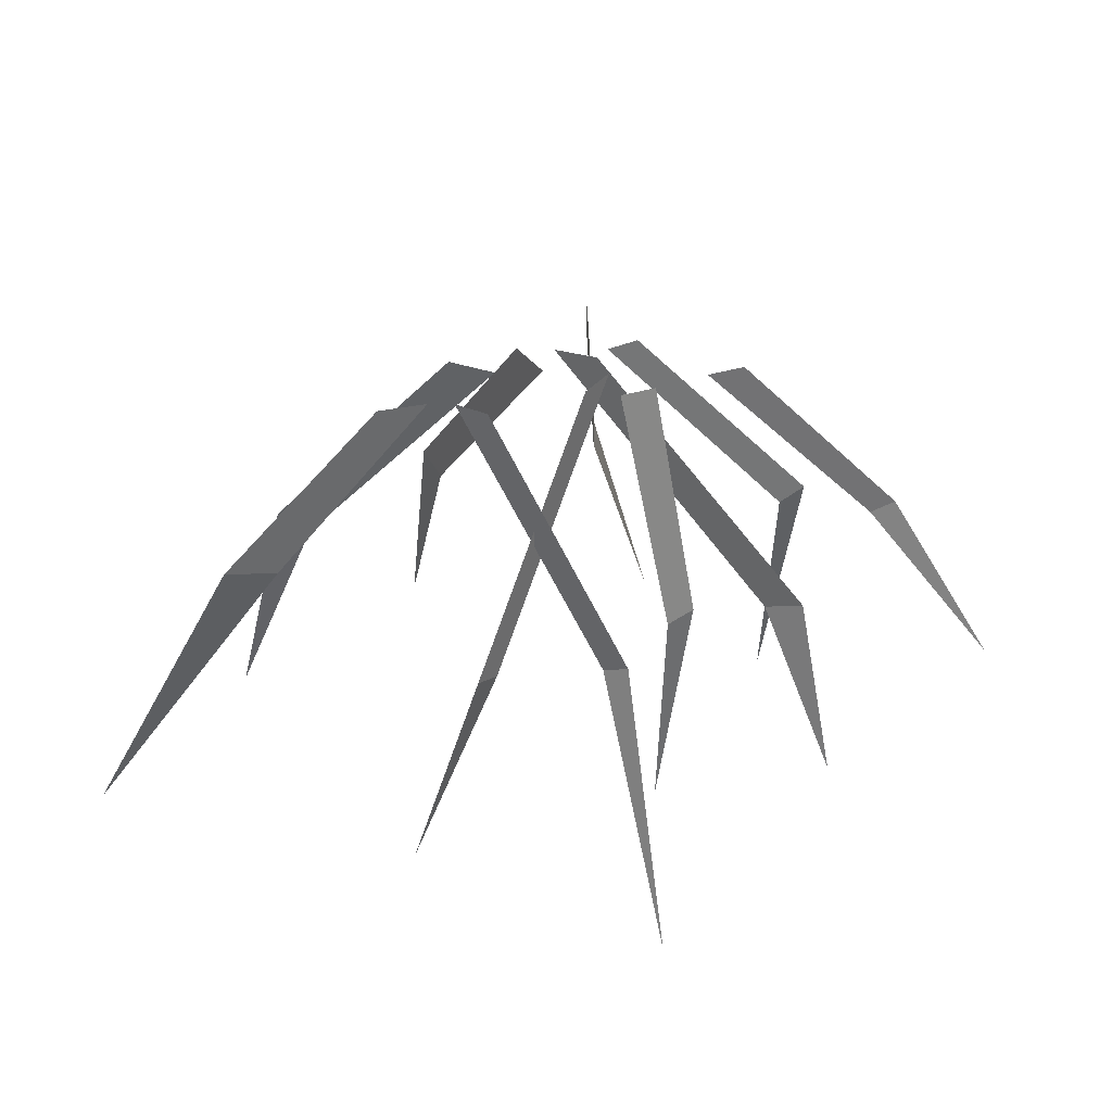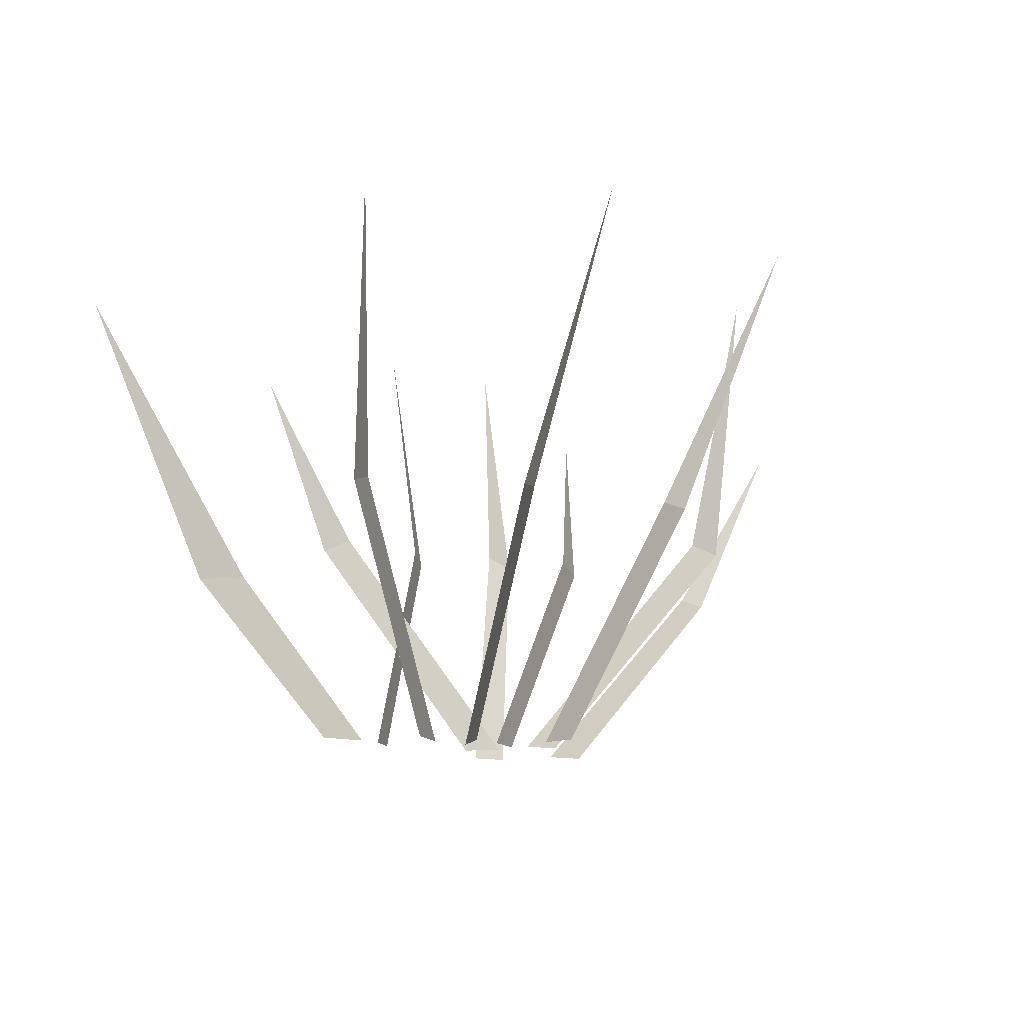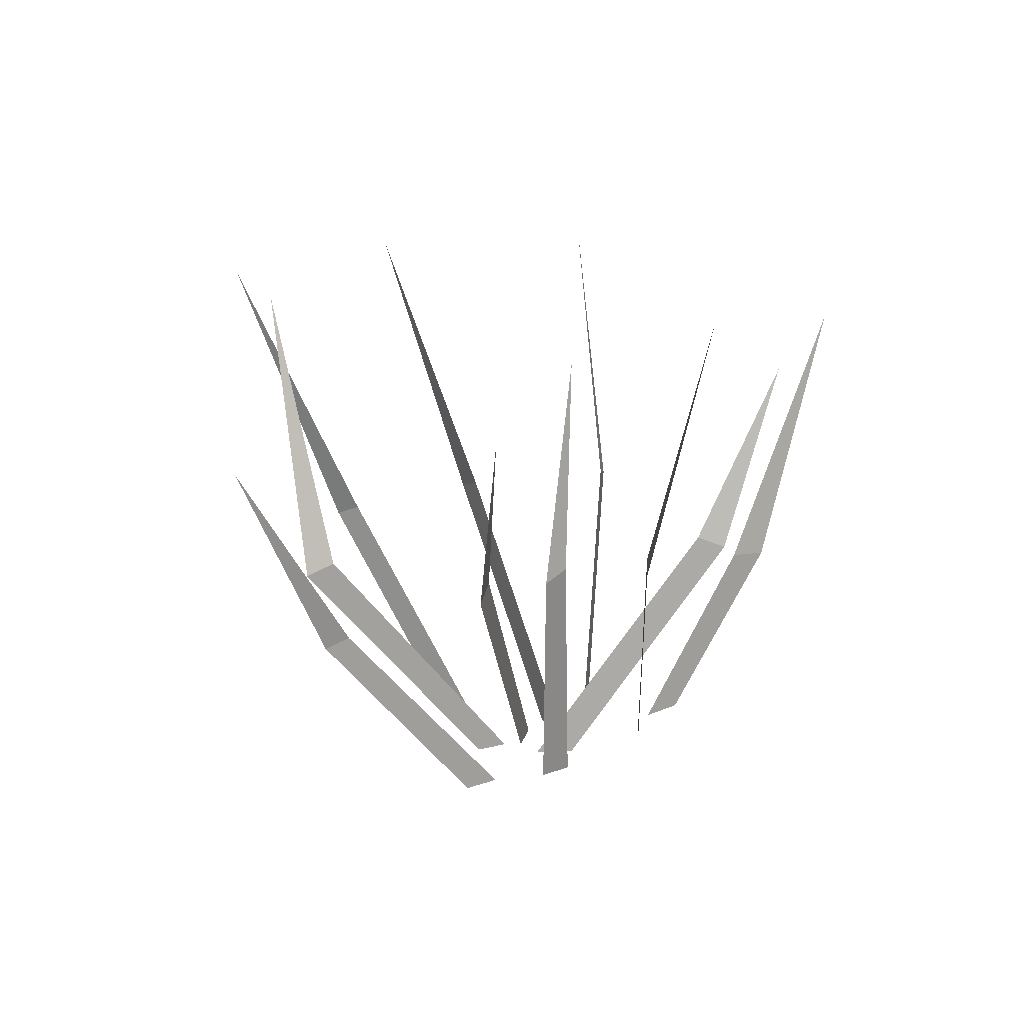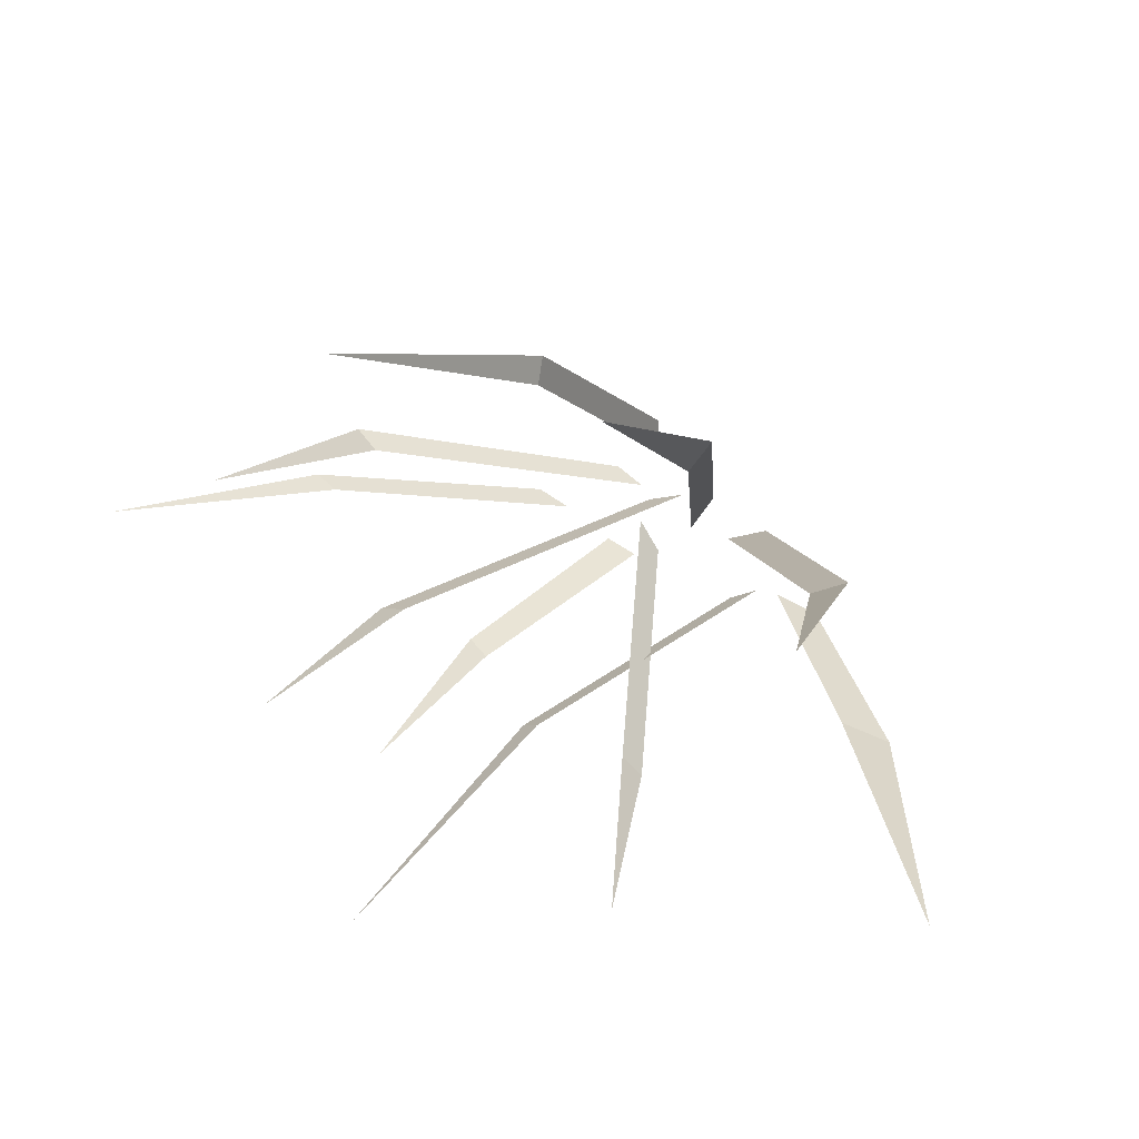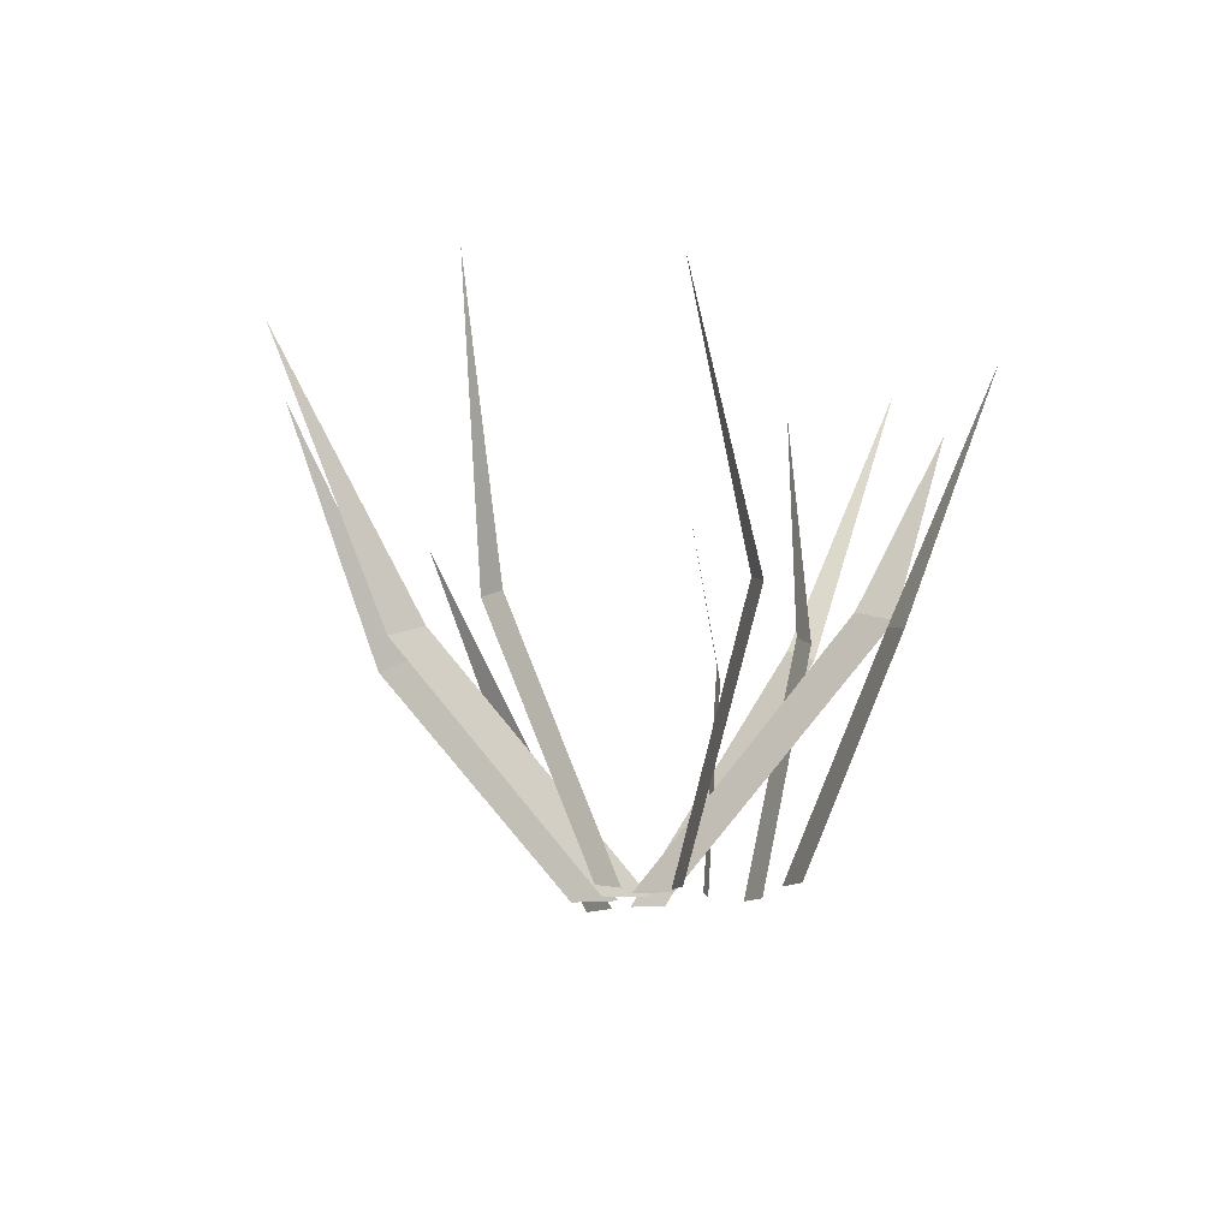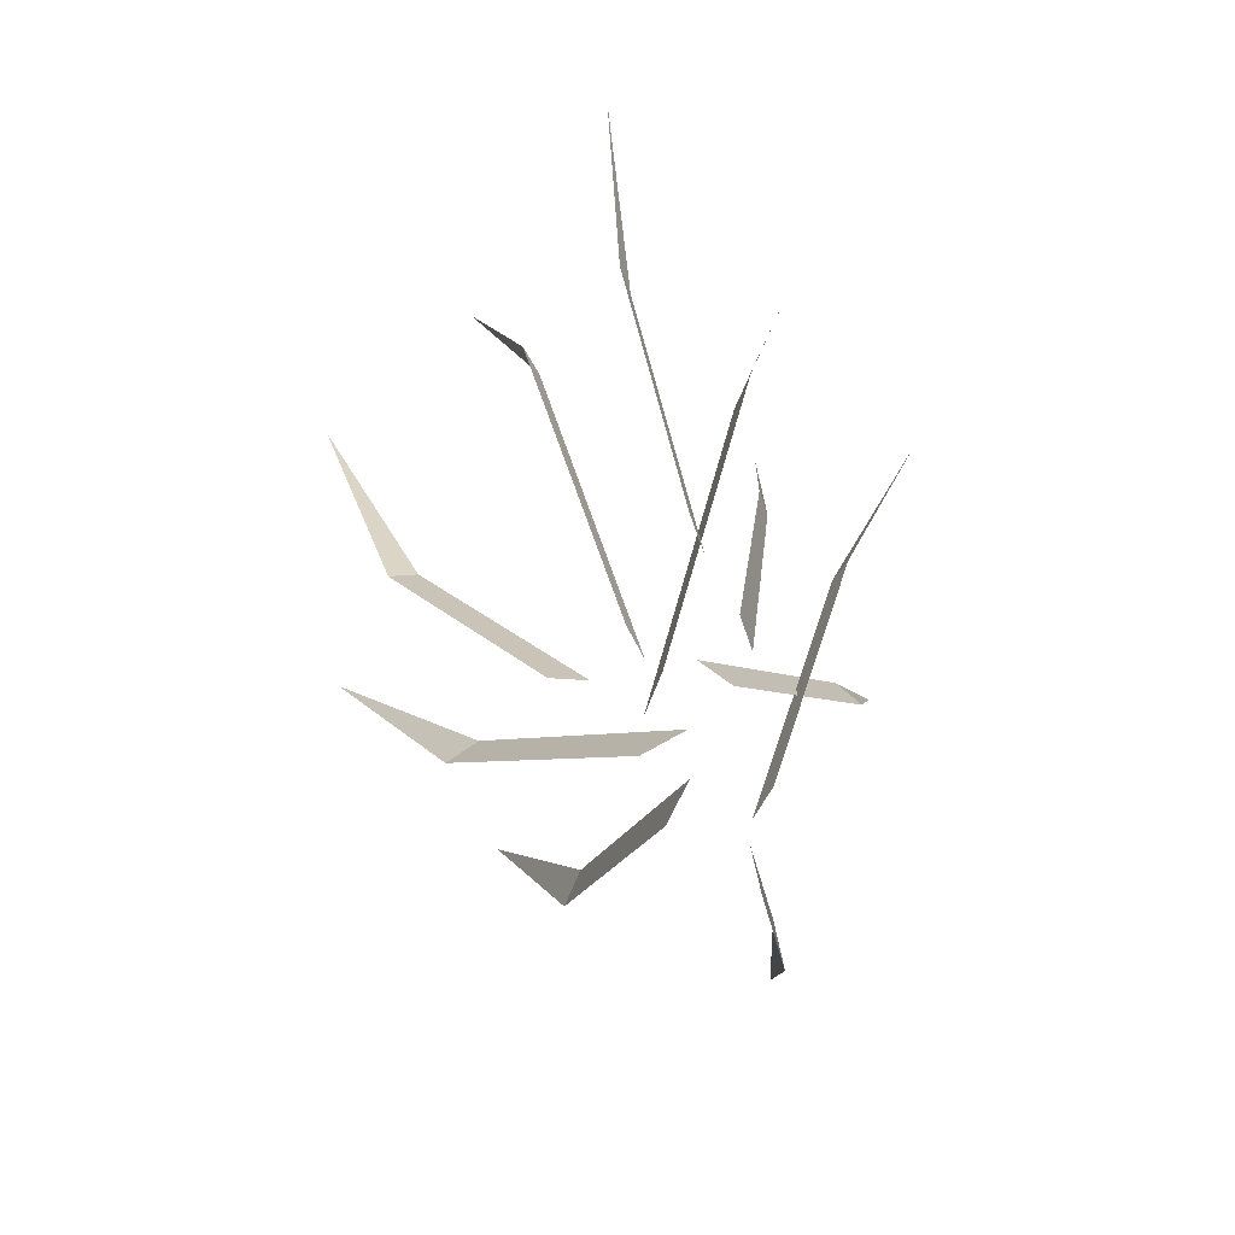
<metadata>
{"format":"obj","ext":"obj","renderer":"f3d","projection":"perspective","resolution":1024,"background":"white","views":[{"elev":-53.5,"azim":0.2,"up":"+Z"},{"elev":-13.3,"azim":-47.9,"up":"+Y"},{"elev":15.7,"azim":122.0,"up":"+Y"},{"elev":26.4,"azim":-151.7,"up":"+Z"},{"elev":-12.0,"azim":43.7,"up":"+Y"},{"elev":-71.7,"azim":88.5,"up":"+Y"}]}
</metadata>
<code>
g Dead_Bush_b_04
v 0.3004 0.2132 0.2064
v 0.2757 0.2222 0.1926
v 0.1302 -0.009637 0.1156
v 0.1031 -0.009637 0.1004
v 0.2712 0.4821 0.2646
v 0.2826 0.2125 0.01418
v 0.2493 0.2229 0.02618
v 0.09358 -0.009637 0.08614
v 0.05576 -0.009637 0.09975
v 0.3127 0.3774 -0.0226
v 0.1203 0.2125 -0.07702
v 0.09838 0.2229 -0.06508
v -0.000948 -0.009637 -0.005076
v -0.02966 -0.009637 0.01056
v 0.1542 0.4772 -0.1605
v -0.0119 0.2125 -0.09634
v 0.003979 0.2229 -0.07376
v 0.08274 -0.009637 0.03002
v 0.1035 -0.009637 0.05959
v -0.07287 0.3929 -0.1231
v -0.213 0.2125 0.1615
v -0.1815 0.2229 0.1476
v -0.03766 -0.009637 0.07976
v 0.003601 -0.009637 0.0615
v -0.2741 0.4772 0.2337
v -0.2359 0.1388 -0.03473
v -0.1898 0.1457 -0.02253
v -0.09577 -0.009637 -0.00011
v -0.05315 -0.009637 0.01117
v -0.3716 0.3928 -0.04247
v -0.07664 0.2125 0.2697
v -0.0588 0.2229 0.2408
v 0.02194 -0.009637 0.1024
v 0.04531 -0.009637 0.06451
v -0.103 0.4772 0.3924
v 0.09555 0.2125 0.32
v 0.09468 0.2229 0.2947
v 0.0855 -0.009637 0.176
v 0.08437 -0.009637 0.1428
v 0.1545 0.4772 0.4015
v 0.3774 0.1754 0.1269
v 0.3533 0.1809 0.1175
v 0.2226 -0.009637 0.06977
v 0.1898 -0.009637 0.05697
v 0.4842 0.3669 0.1405
v 0.1816 0.2077 0.002579
v 0.1581 0.2182 -0.005943
v 0.1433 -0.01439 0.02803
v 0.1126 -0.01439 0.01686
v 0.1508 0.4234 -0.006437
v 0.3004 0.2132 0.2063
v 0.2757 0.2222 0.1925
v 0.1303 -0.009639 0.1155
v 0.1032 -0.009639 0.1003
v 0.2713 0.4821 0.2645
v 0.2826 0.2125 0.01409
v 0.2492 0.2229 0.02609
v 0.09354 -0.009638 0.08604
v 0.05573 -0.009638 0.09965
v 0.3126 0.3774 -0.02269
v 0.1202 0.2125 -0.0771
v 0.09832 0.2229 -0.06517
v -0.000996 -0.009639 -0.005164
v -0.02971 -0.009639 0.01047
v 0.1542 0.4772 -0.1605
v -0.01198 0.2125 -0.09628
v 0.0039 0.2229 -0.07371
v 0.08266 -0.009639 0.03008
v 0.1035 -0.009639 0.05965
v -0.07295 0.3929 -0.123
v -0.213 0.2125 0.1616
v -0.1815 0.2229 0.1477
v -0.03762 -0.009638 0.07985
v 0.003642 -0.009638 0.06159
v -0.274 0.4772 0.2338
v -0.2359 0.1388 -0.03463
v -0.1898 0.1457 -0.02243
v -0.09579 -0.009638 -1.3e-05
v -0.05317 -0.009638 0.01127
v -0.3716 0.3928 -0.04237
v -0.07656 0.2125 0.2698
v -0.05871 0.2229 0.2408
v 0.02203 -0.009638 0.1025
v 0.0454 -0.009638 0.06457
v -0.1029 0.4772 0.3924
v 0.09564 0.2125 0.32
v 0.09478 0.2229 0.2947
v 0.0856 -0.009639 0.176
v 0.08447 -0.009639 0.1428
v 0.1546 0.4772 0.4015
v 0.3775 0.1754 0.1269
v 0.3533 0.1809 0.1174
v 0.2227 -0.009638 0.06968
v 0.1899 -0.009638 0.05687
v 0.4842 0.3669 0.1404
v 0.1816 0.2077 0.002485
v 0.1582 0.2182 -0.006037
v 0.1434 -0.0144 0.02793
v 0.1127 -0.0144 0.01677
v 0.1508 0.4234 -0.006531
f 1 2 4 3
f 2 1 5
f 6 7 9 8
f 7 6 10
f 11 12 14 13
f 12 11 15
f 16 17 19 18
f 17 16 20
f 21 22 24 23
f 22 21 25
f 26 27 29 28
f 27 26 30
f 31 32 34 33
f 32 31 35
f 36 37 39 38
f 37 36 40
f 41 42 44 43
f 42 41 45
f 46 47 49 48
f 47 46 50
f 51 53 54 52
f 52 55 51
f 56 58 59 57
f 57 60 56
f 61 63 64 62
f 62 65 61
f 66 68 69 67
f 67 70 66
f 71 73 74 72
f 72 75 71
f 76 78 79 77
f 77 80 76
f 81 83 84 82
f 82 85 81
f 86 88 89 87
f 87 90 86
f 91 93 94 92
f 92 95 91
f 96 98 99 97
f 97 100 96

</code>
